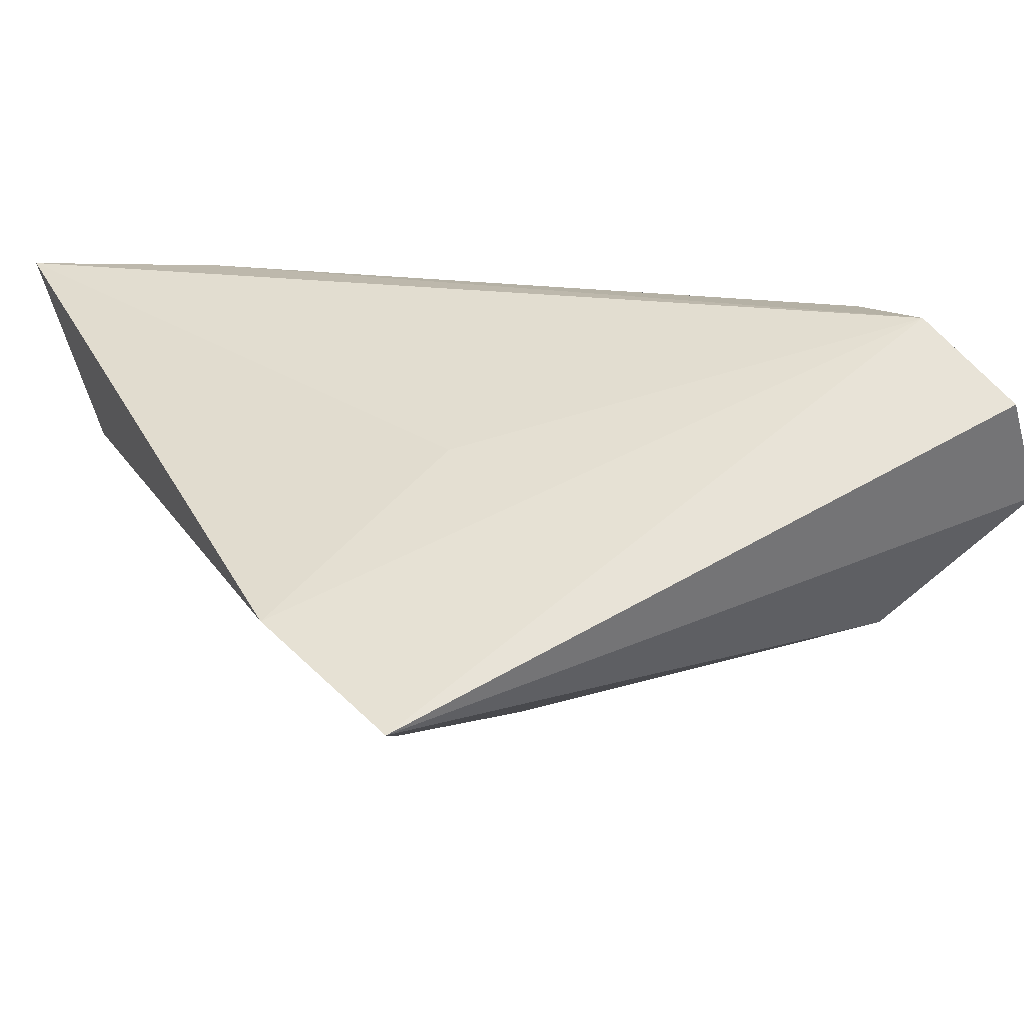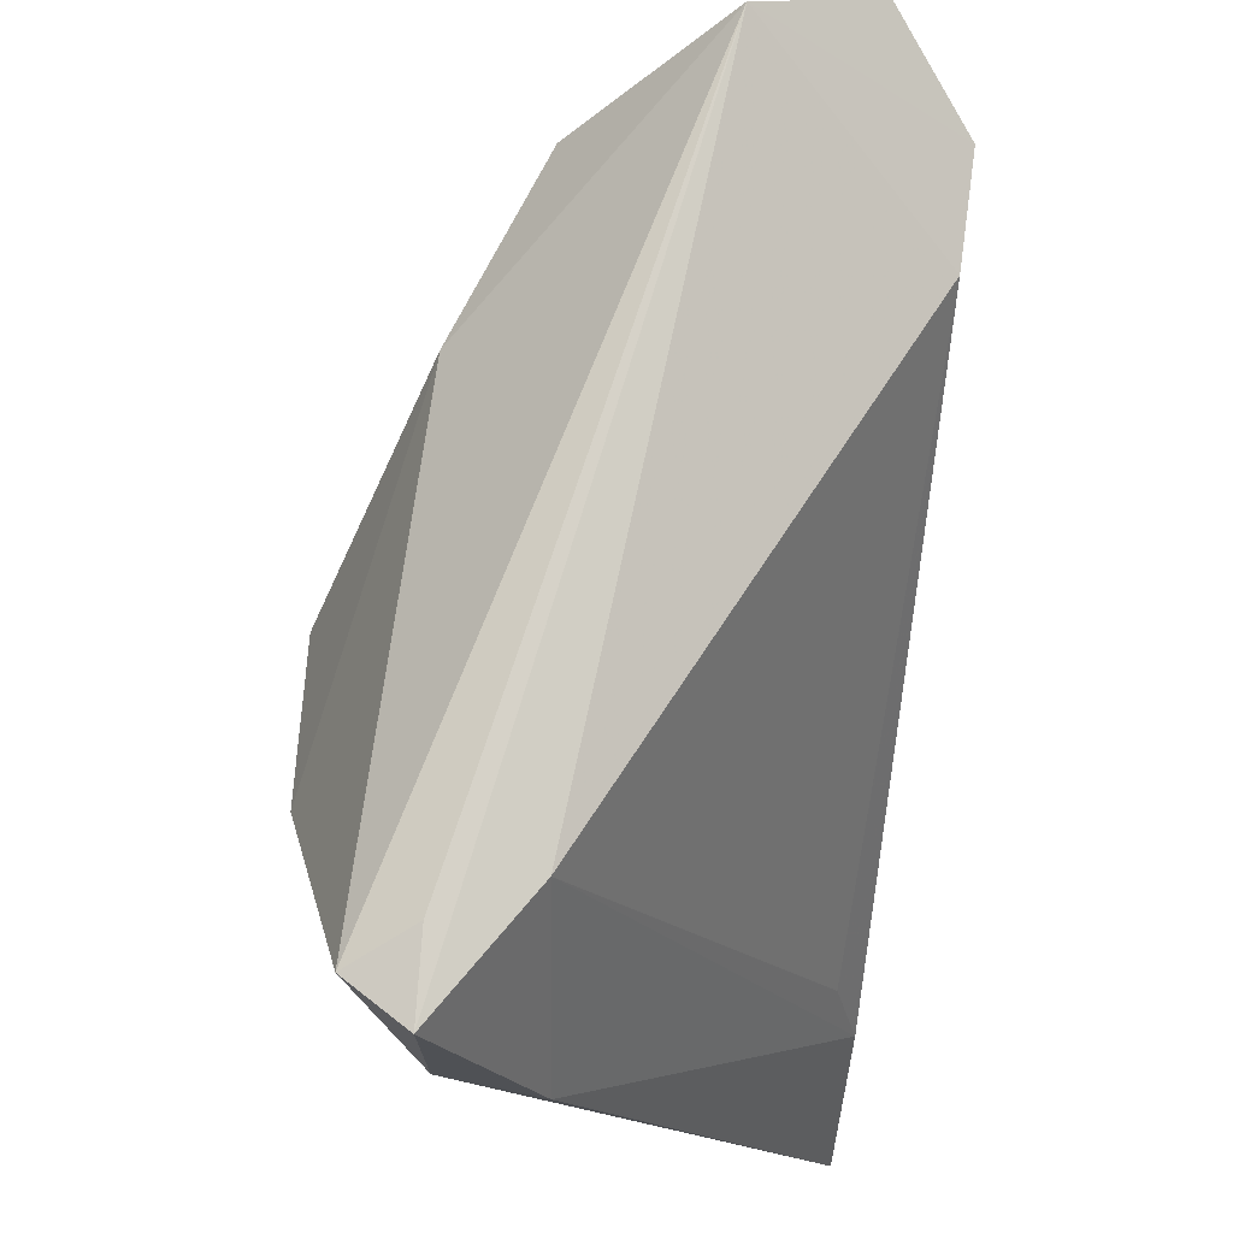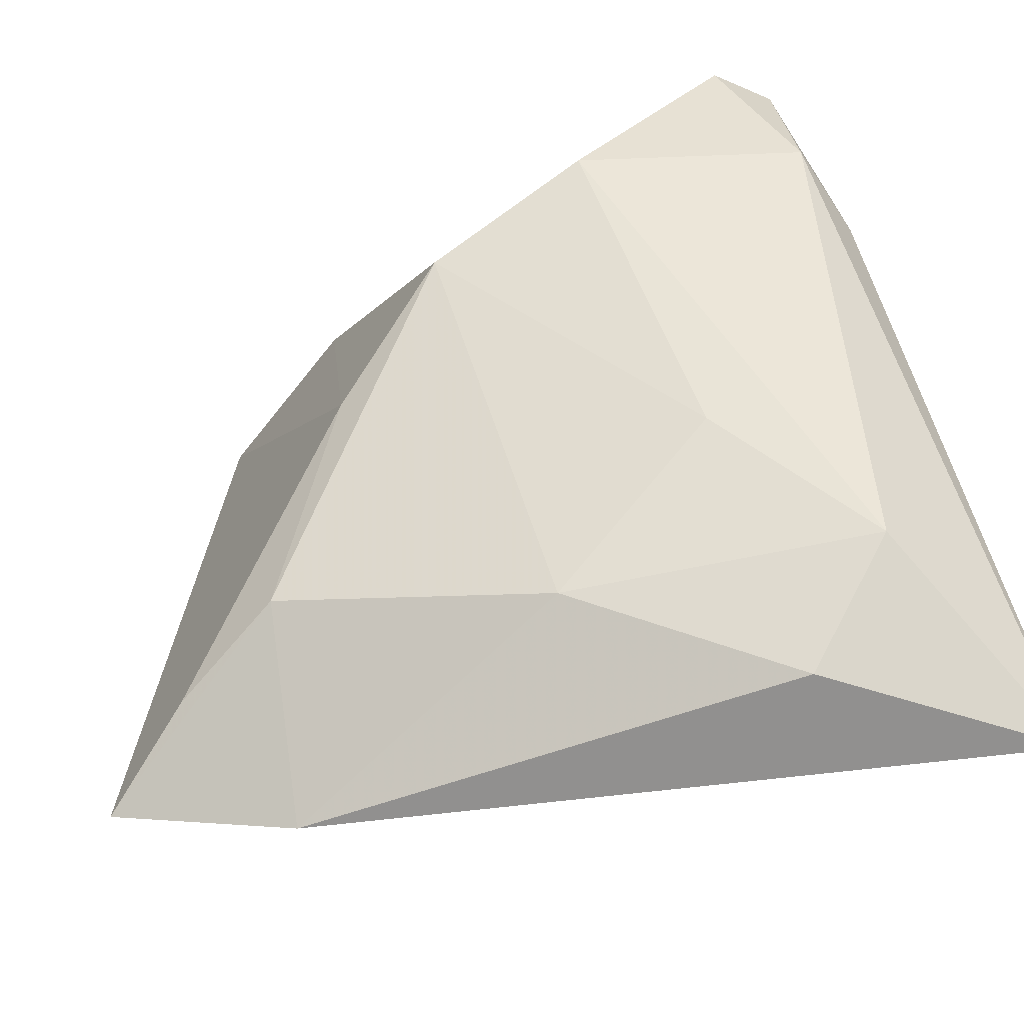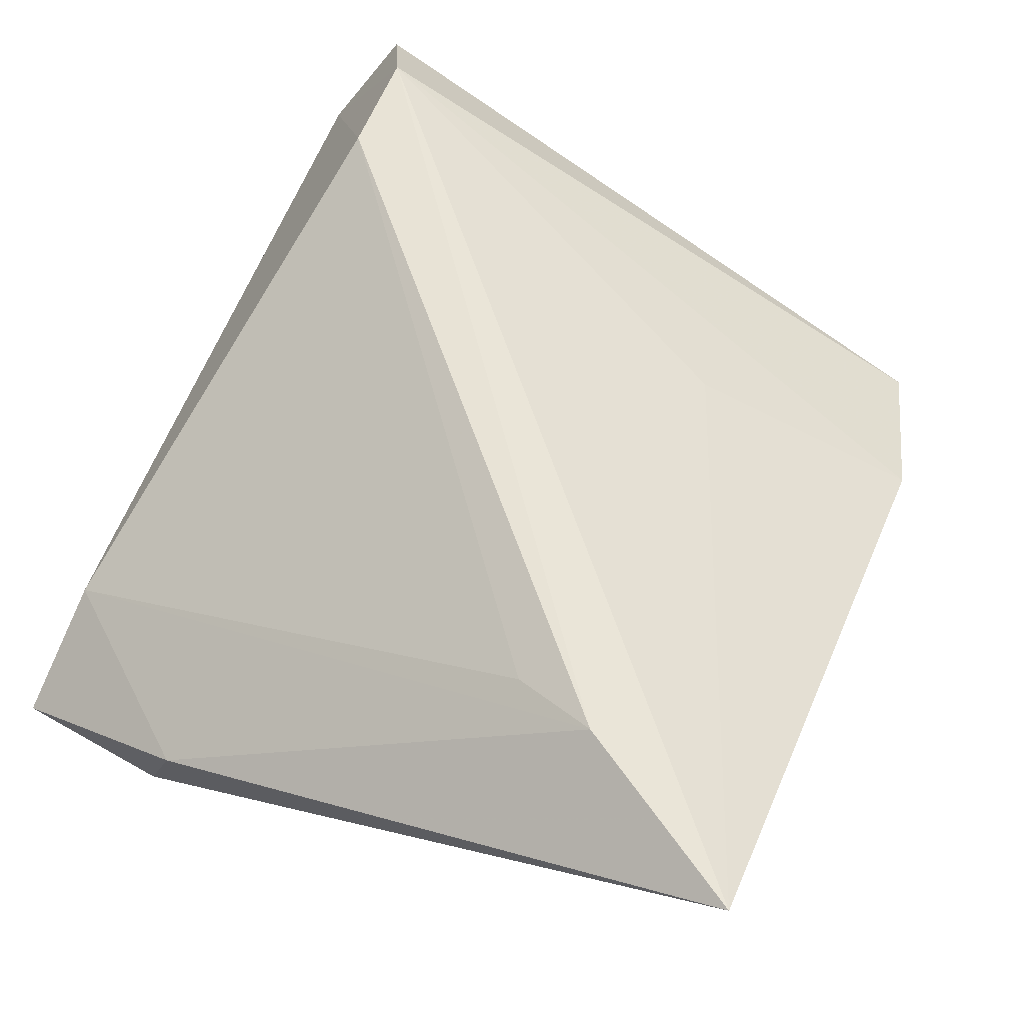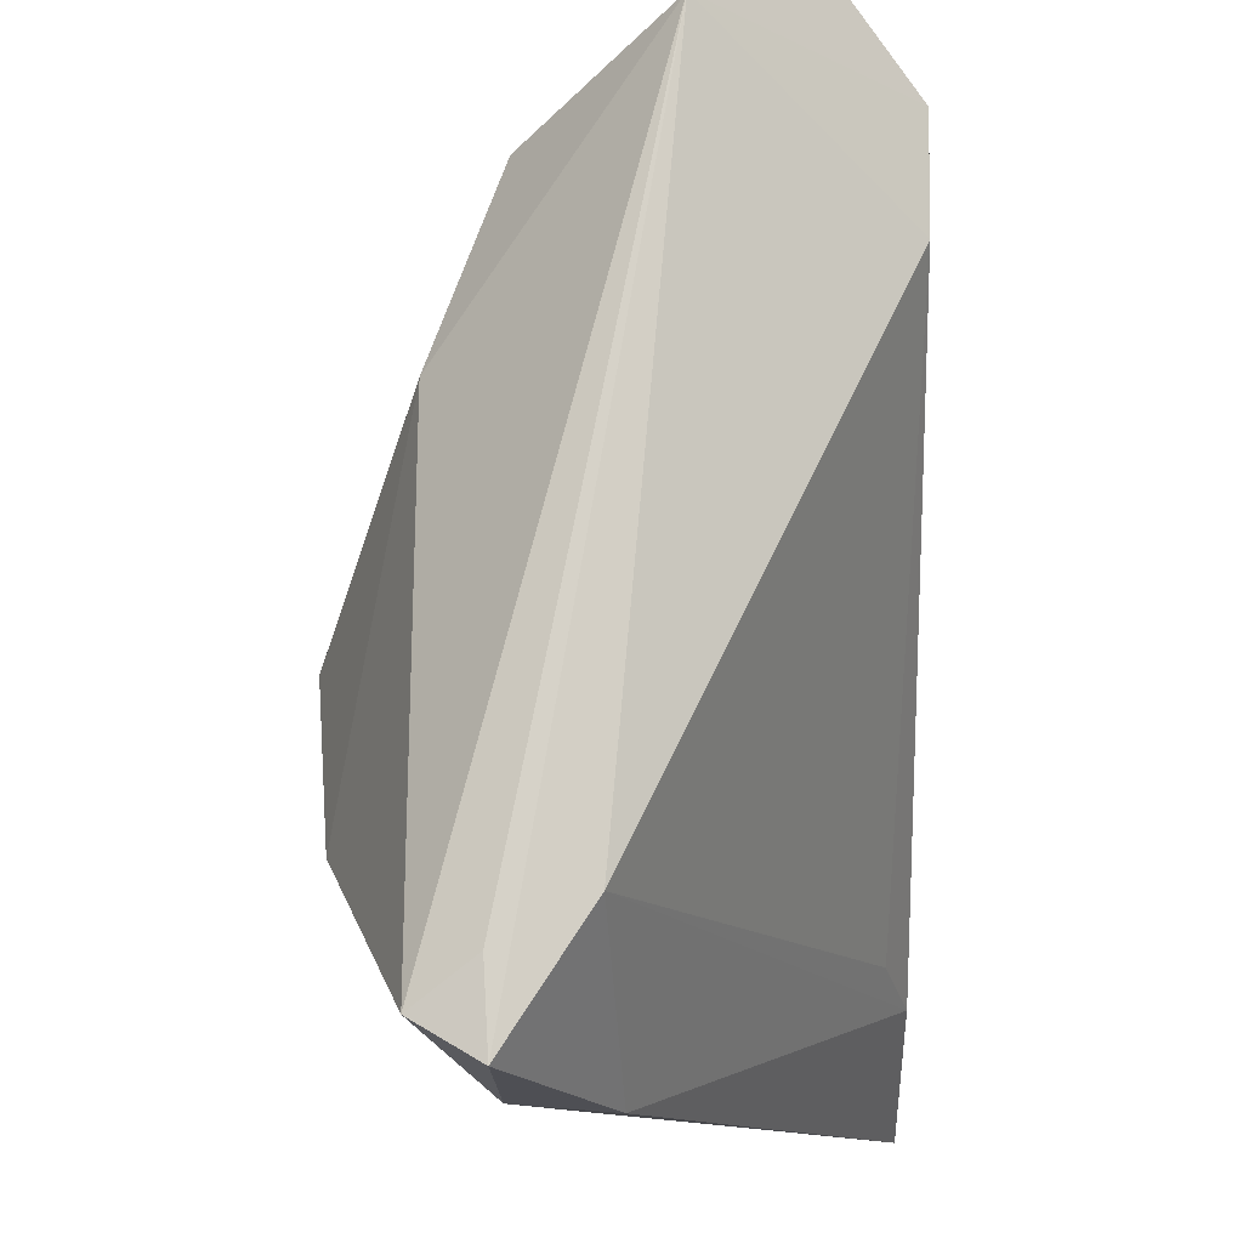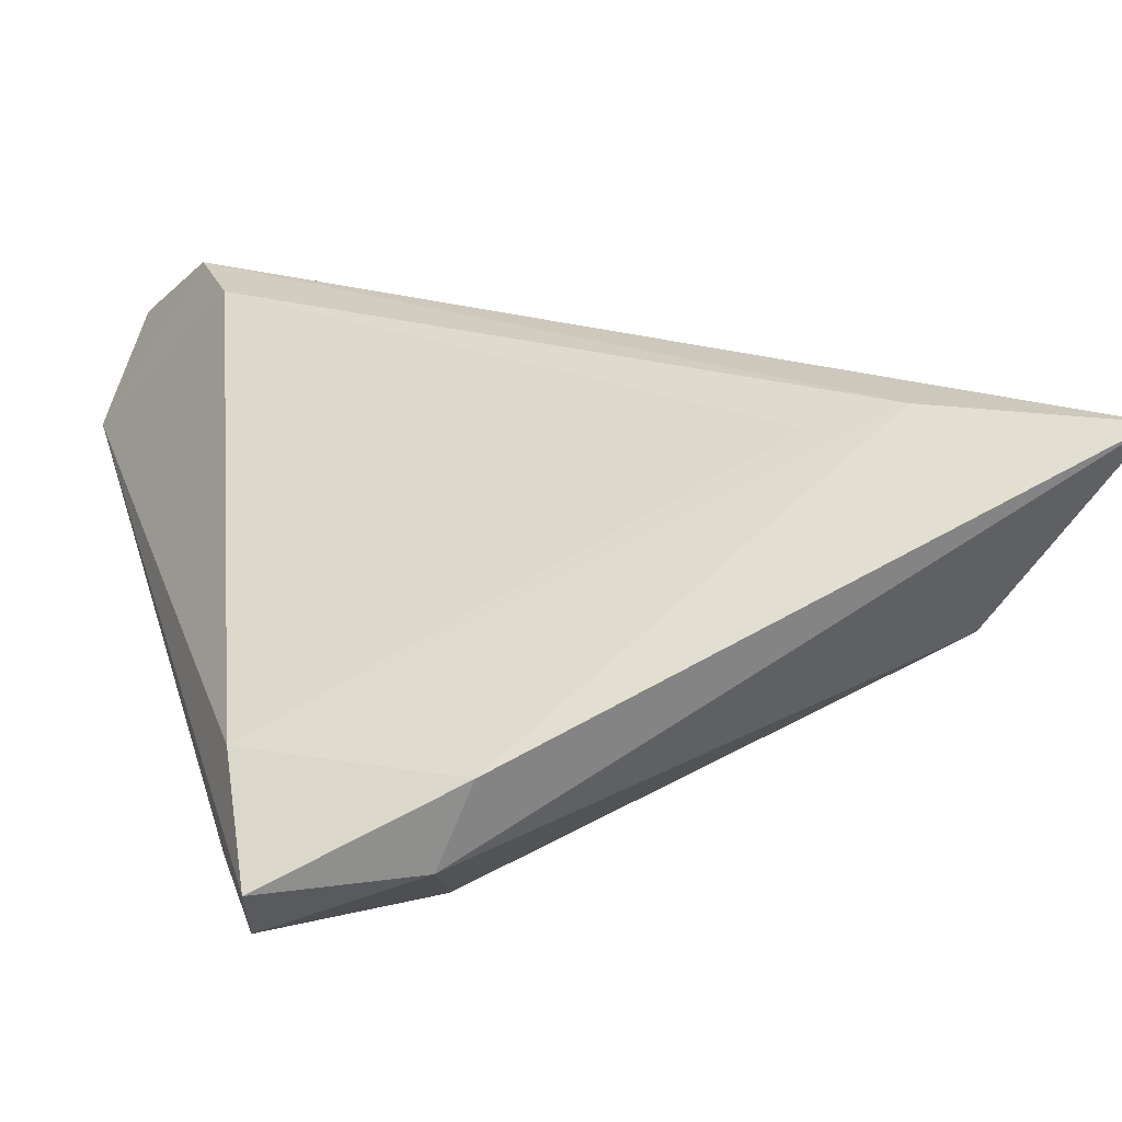
<metadata>
{"format":"obj","ext":"obj","renderer":"f3d","projection":"perspective","resolution":1024,"background":"white","views":[{"elev":14.9,"azim":63.2,"up":"+Z"},{"elev":78.0,"azim":-84.5,"up":"+Y"},{"elev":-58.3,"azim":-149.4,"up":"+Y"},{"elev":59.2,"azim":-65.7,"up":"+Z"},{"elev":78.2,"azim":-91.7,"up":"+Y"},{"elev":22.2,"azim":-107.4,"up":"+Z"}]}
</metadata>
<code>
v 0.03225 -0.03216 -0.01501
v 0.009124 -0.00602 -0.02418
v -0.03282 -0.02712 0.02438
v -0.02601 -0.01873 -0.009933
v -0.03797 -0.03316 0.002137
v 0.04285 0.0401 0.004339
v 0.0162 0.02543 -0.0182
v 0.03501 0.02586 -0.01033
v -0.0076 -0.03407 -0.008283
v -0.03667 0.03865 -0.0195
v 0.0434 -0.0382 -0.01019
v -0.04072 0.03996 -0.01306
v 0.03737 0.02807 0.02438
v -0.02199 0.01588 -0.02712
v -0.0448 -0.04659 0.02438
v -0.0427 0.02259 -0.01267
v 0.02509 -0.04393 -0.003034
v 0.01974 -0.02757 -0.01831
v -0.004755 0.006009 -0.02855
v 0.01897 -0.01976 0.011
v 0.04064 0.03015 -0.00103
v 0.04723 0.03332 0.01623
v -0.02796 0.03859 -0.004216
v 0.02602 0.02766 0.02397
v -0.04359 0.01885 -0.003046
v -0.02947 -0.01785 0.02168
v -0.03226 0.0401 -0.01326
v -0.02694 -0.04421 0.005931
f 13 11 22
f 22 11 6
f 6 23 24
f 6 13 22
f 24 13 6
f 15 5 28
f 15 13 3
f 3 13 24
f 3 25 15
f 23 25 3
f 20 13 15
f 23 6 12
f 12 25 23
f 11 8 21
f 21 6 11
f 8 6 21
f 10 6 7
f 7 6 8
f 10 7 14
f 14 7 19
f 9 19 18
f 9 28 5
f 18 19 2
f 2 7 8
f 19 7 2
f 16 5 15
f 15 25 16
f 10 14 16
f 16 14 5
f 16 12 10
f 25 12 16
f 24 23 26
f 26 3 24
f 23 3 26
f 27 6 10
f 10 12 27
f 27 12 6
f 5 14 4
f 4 9 5
f 4 14 19
f 19 9 4
f 28 9 17
f 15 28 17
f 18 11 17
f 17 9 18
f 17 20 15
f 11 13 17
f 13 20 17
f 1 8 11
f 1 2 8
f 1 11 18
f 18 2 1

</code>
